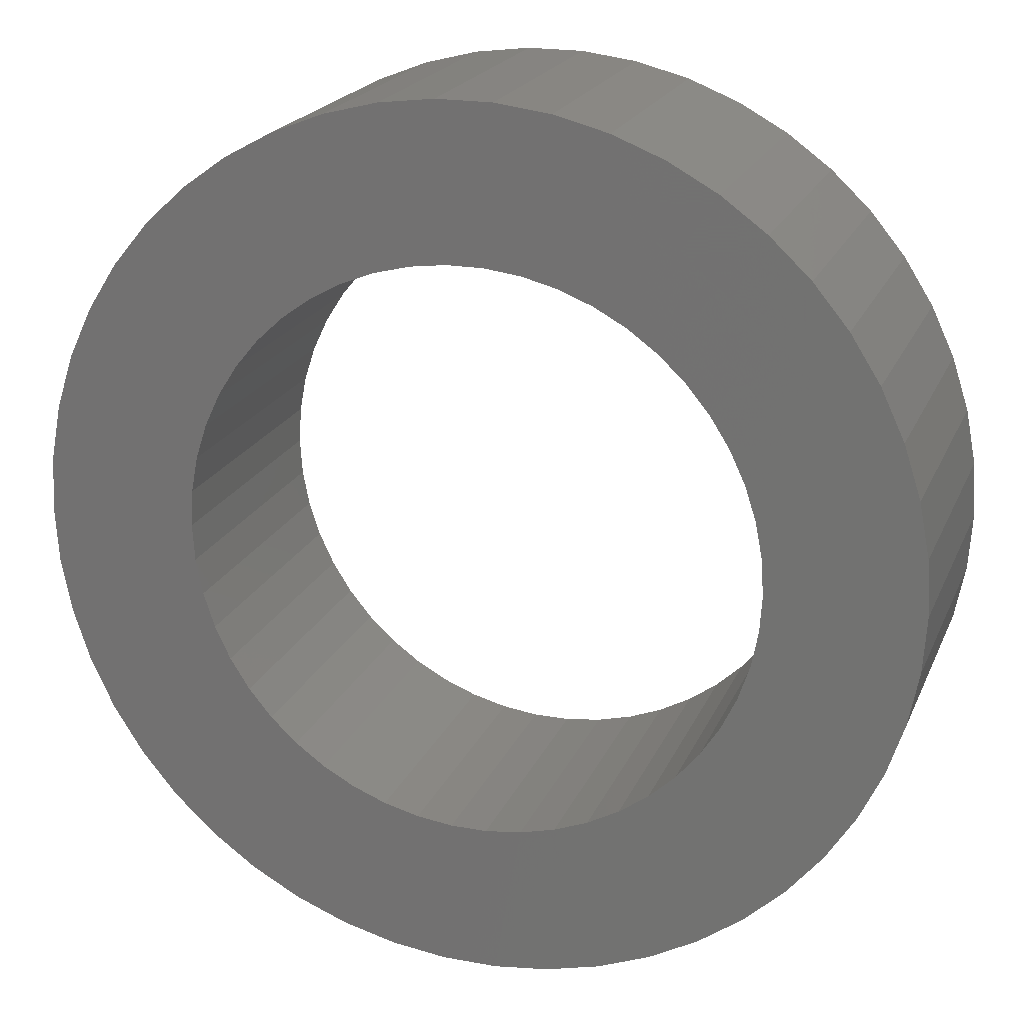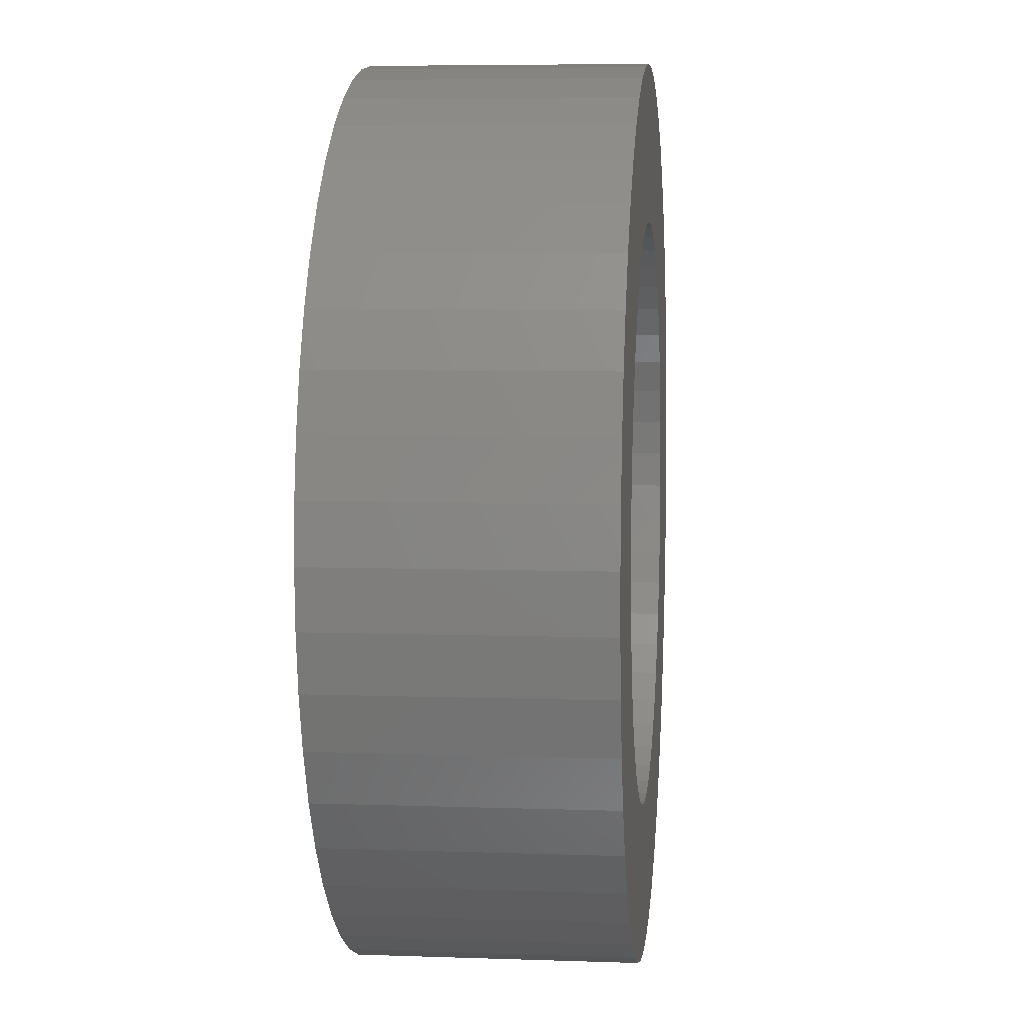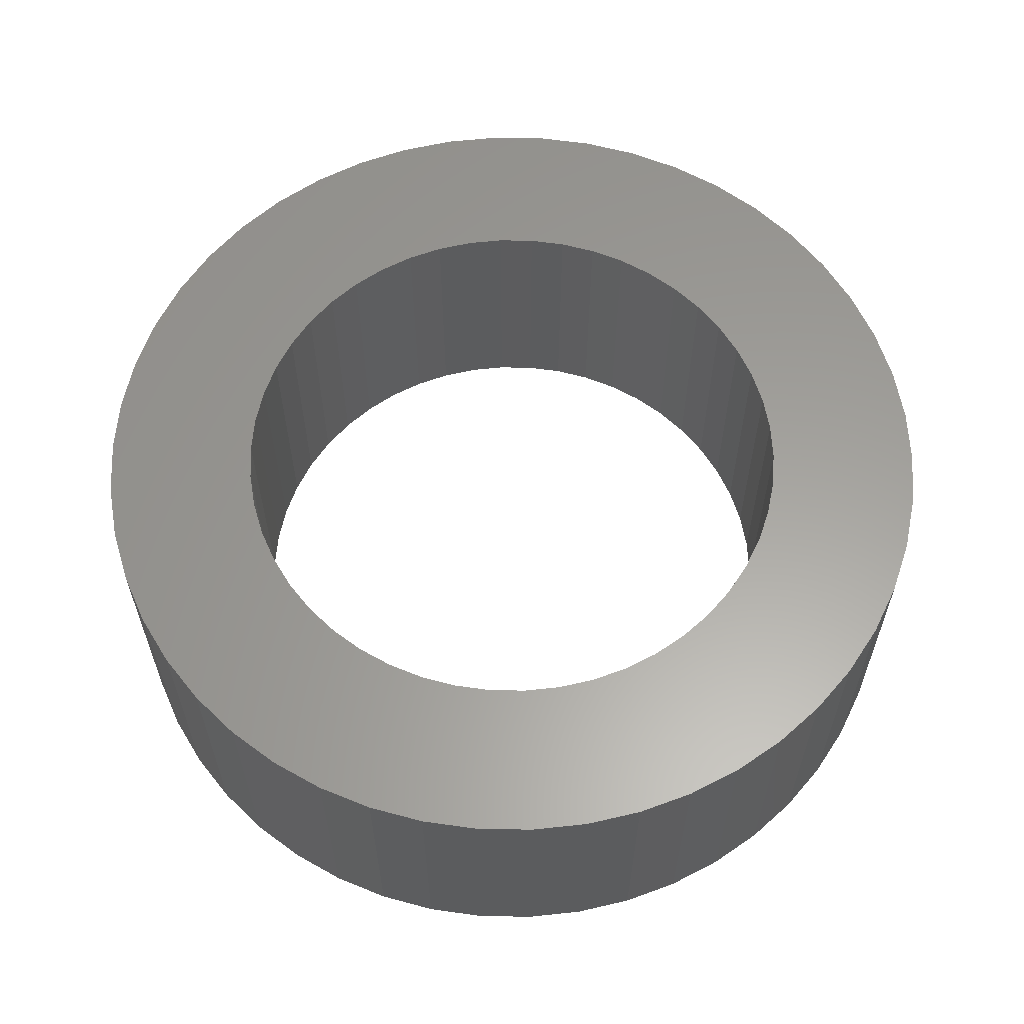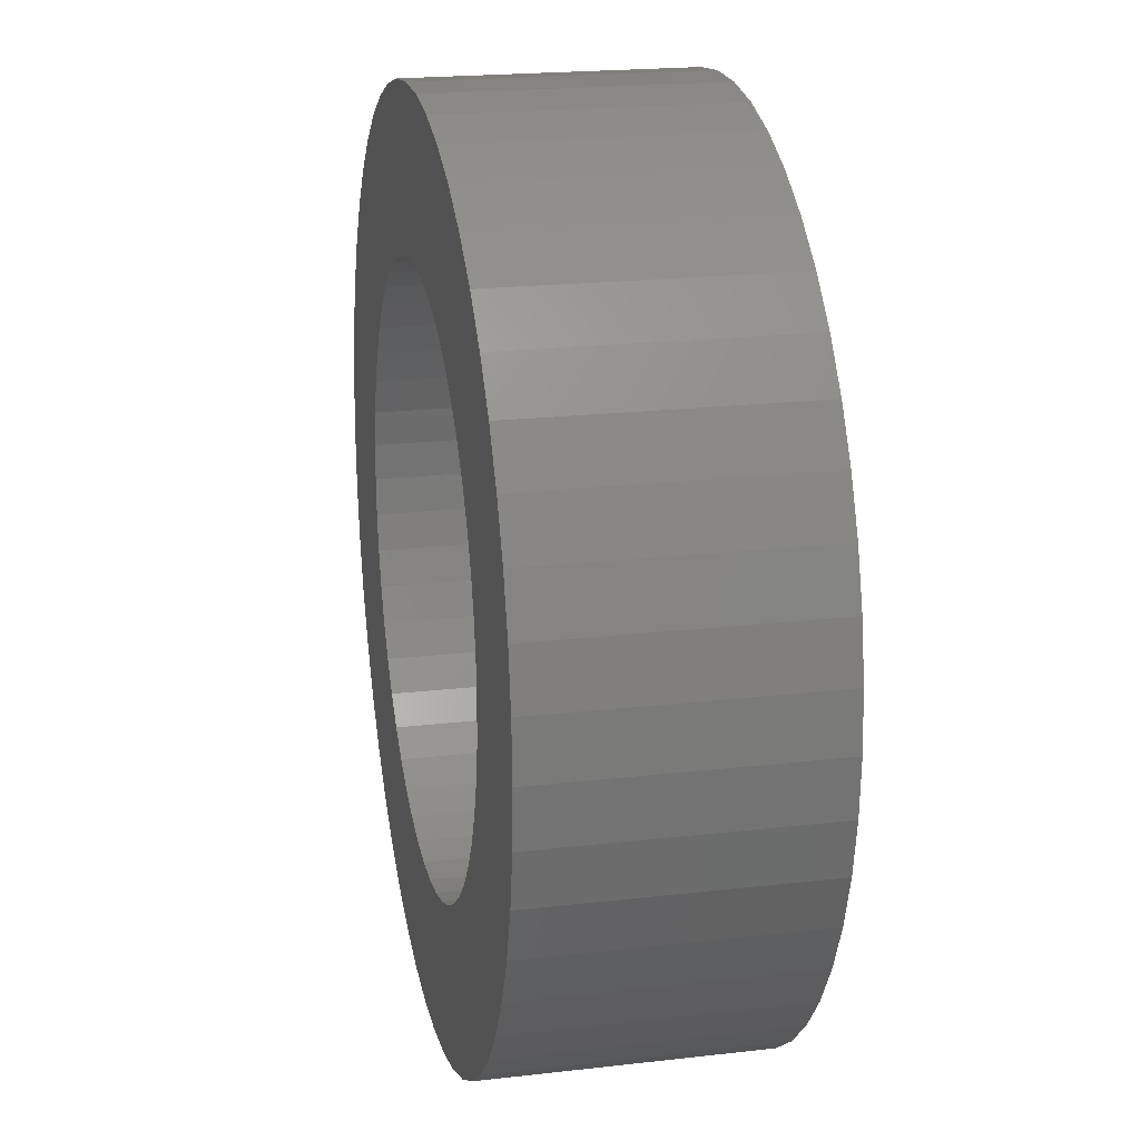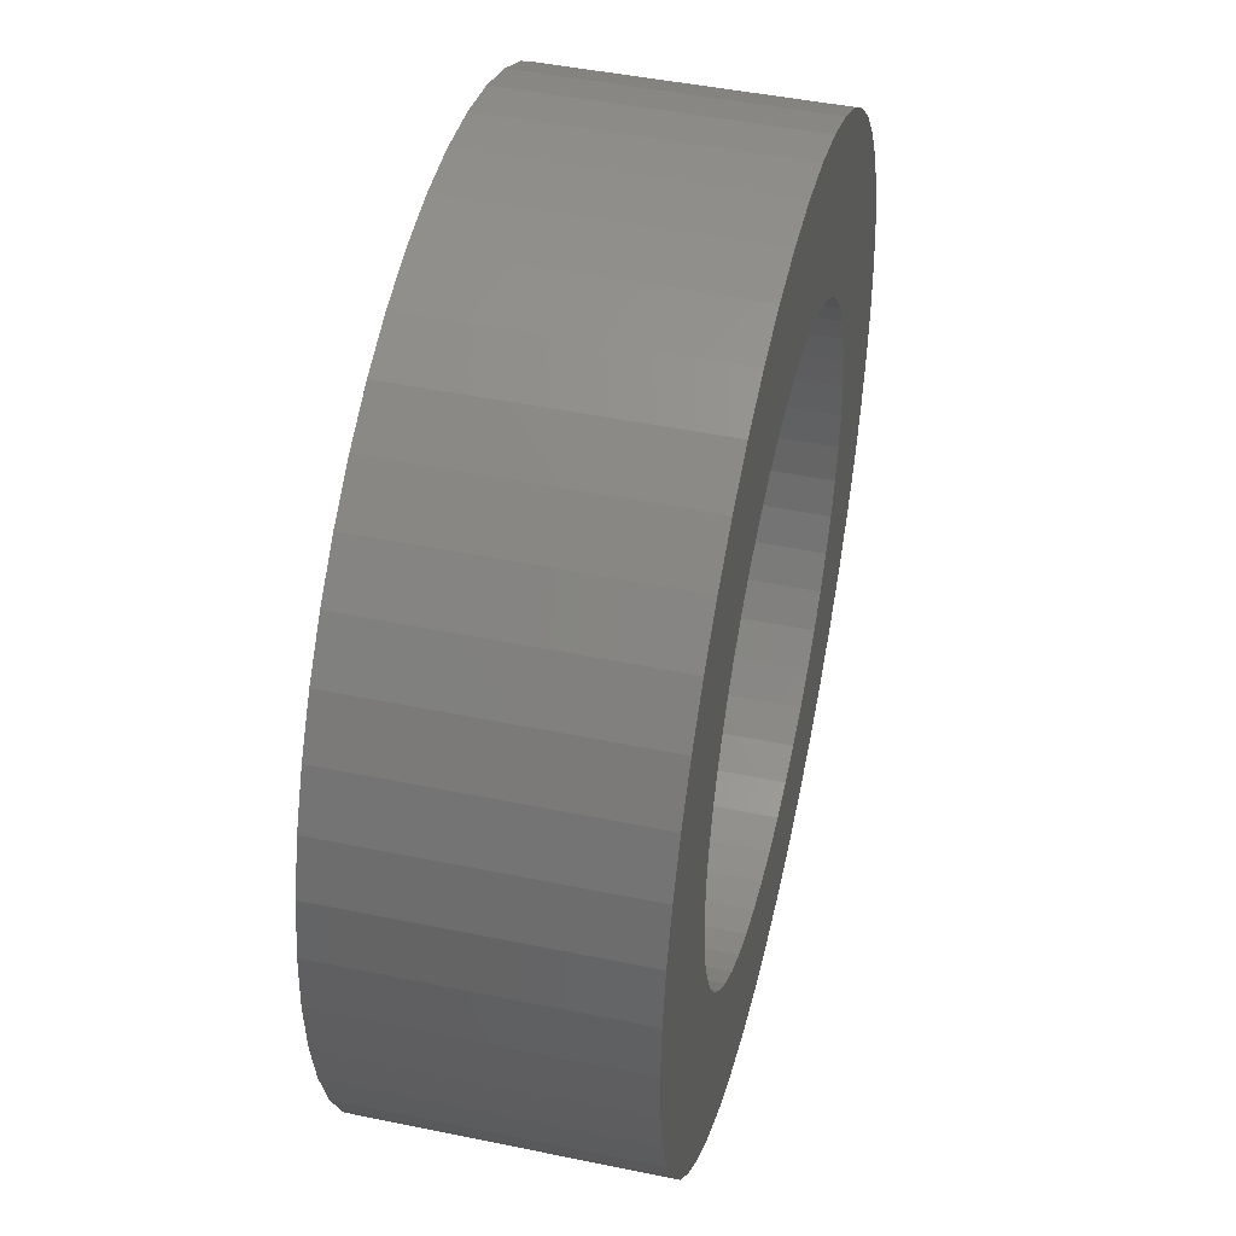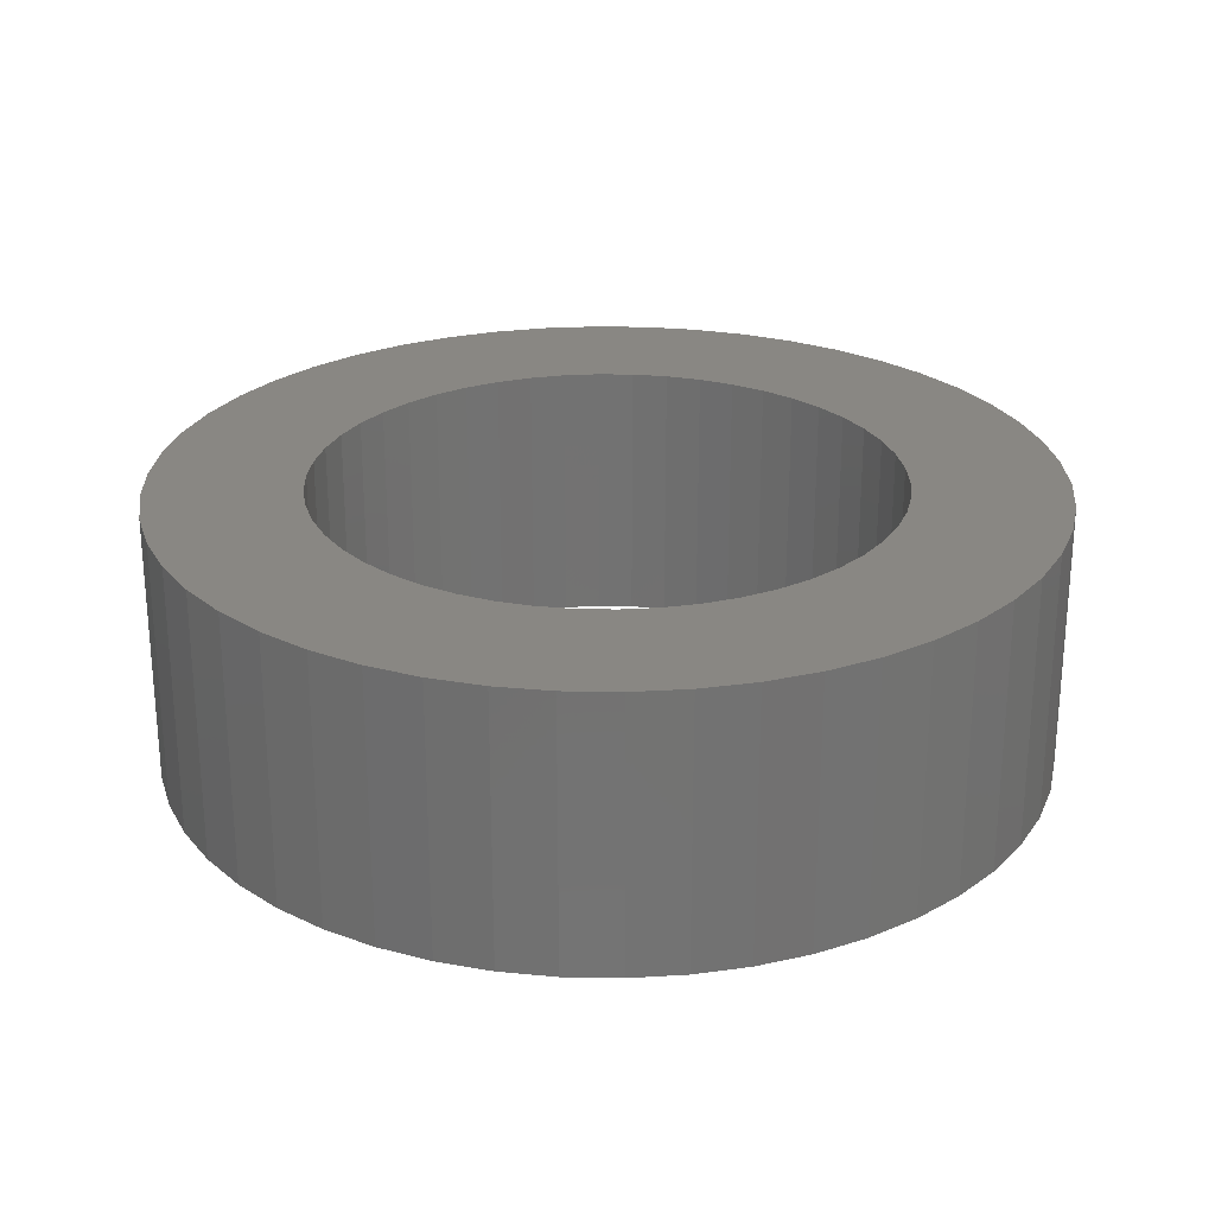
<metadata>
{"format":"stl","ext":"stl","renderer":"f3d","projection":"perspective","resolution":1024,"background":"white","views":[{"elev":20.7,"azim":-161.5,"up":"+Y"},{"elev":6.2,"azim":-84.0,"up":"+Y"},{"elev":60.8,"azim":-49.4,"up":"+Z"},{"elev":20.6,"azim":-101.8,"up":"+Y"},{"elev":46.2,"azim":103.3,"up":"+Y"},{"elev":25.5,"azim":-135.1,"up":"+Z"}]}
</metadata>
<code>
# stl→obj: 200 verts, 400 faces
v 6.5 0 2
v 6.449 0.8147 -2
v 6.449 0.8147 2
v 6.5 0 -2
v -6.5 0 -2
v -6.449 0.8147 2
v -6.449 0.8147 -2
v -6.5 0 2
v 0.4081 6.487 -2
v -0.4081 6.487 2
v 0.4081 6.487 2
v -0.4081 6.487 -2
v -0.4081 -6.487 -2
v 0.4081 -6.487 2
v -0.4081 -6.487 2
v 0.4081 -6.487 -2
v 4.738 4.45 -2
v 4.143 5.008 2
v 4.738 4.45 2
v 4.143 5.008 -2
v -4.143 5.008 -2
v -4.738 4.45 2
v -4.143 5.008 2
v -4.738 4.45 -2
v -2.009 6.182 -2
v -2.768 5.881 2
v -2.009 6.182 2
v -2.768 5.881 -2
v 5.696 -3.131 2
v 6.044 -2.393 -2
v 6.044 -2.393 2
v 5.696 -3.131 -2
v 6.044 2.393 2
v 5.696 3.131 -2
v 5.696 3.131 2
v 6.044 2.393 -2
v 5.259 3.821 -2
v 5.259 3.821 2
v 2.768 5.881 -2
v 2.009 6.182 2
v 2.768 5.881 2
v 2.009 6.182 -2
v 1.218 6.385 2
v 1.218 6.385 -2
v 3.483 5.488 -2
v 3.483 5.488 2
v -6.044 2.393 -2
v -5.696 3.131 2
v -5.696 3.131 -2
v -6.044 2.393 2
v -5.259 3.821 -2
v -5.259 3.821 2
v -6.296 1.616 -2
v -6.296 1.616 2
v -1.218 6.385 2
v -1.218 6.385 -2
v 1.218 -6.385 2
v 1.218 -6.385 -2
v 2.009 -6.182 -2
v 2.768 -5.881 2
v 2.009 -6.182 2
v 2.768 -5.881 -2
v 6.296 1.616 2
v 6.296 1.616 -2
v 4.25 0 2
v 4.216 0.5327 2
v 6.449 -0.8147 2
v 4.116 1.057 2
v 4.216 -0.5327 2
v 3.952 1.565 2
v 6.296 -1.616 2
v 3.724 2.047 2
v 4.116 -1.057 2
v 3.438 2.498 2
v 3.952 -1.565 2
v 3.098 2.909 2
v 2.709 3.275 2
v 2.277 3.588 2
v 1.81 3.846 2
v 1.313 4.042 2
v 0.7964 4.175 2
v 0.2669 4.242 2
v -0.2669 4.242 2
v -0.7964 4.175 2
v -1.313 4.042 2
v -1.81 3.846 2
v -2.277 3.588 2
v -3.483 5.488 2
v -2.709 3.275 2
v -3.098 2.909 2
v -3.438 2.498 2
v -3.724 2.047 2
v -3.952 1.565 2
v 3.724 -2.047 2
v 5.259 -3.821 2
v 3.438 -2.498 2
v 4.738 -4.45 2
v 3.098 -2.909 2
v 4.143 -5.008 2
v 2.709 -3.275 2
v 3.483 -5.488 2
v 2.277 -3.588 2
v 1.81 -3.846 2
v 1.313 -4.042 2
v 0.7964 -4.175 2
v 0.2669 -4.242 2
v -0.2669 -4.242 2
v -0.7964 -4.175 2
v -1.218 -6.385 2
v -1.313 -4.042 2
v -2.009 -6.182 2
v -1.81 -3.846 2
v -2.768 -5.881 2
v -2.277 -3.588 2
v -3.483 -5.488 2
v -2.709 -3.275 2
v -4.143 -5.008 2
v -3.098 -2.909 2
v -4.738 -4.45 2
v -3.438 -2.498 2
v -5.259 -3.821 2
v -3.724 -2.047 2
v -5.696 -3.131 2
v -3.952 -1.565 2
v -6.044 -2.393 2
v -4.116 -1.057 2
v -6.296 -1.616 2
v -4.216 -0.5327 2
v -6.449 -0.8147 2
v -4.25 0 2
v -4.116 1.057 2
v -4.216 0.5327 2
v -3.483 5.488 -2
v 6.449 -0.8147 -2
v 3.483 -5.488 -2
v 4.143 -5.008 -2
v 4.738 -4.45 -2
v 5.259 -3.821 -2
v -5.696 -3.131 -2
v -6.044 -2.393 -2
v 4.25 0 -2
v 4.216 -0.5327 -2
v 6.296 -1.616 -2
v 4.116 -1.057 -2
v 4.216 0.5327 -2
v 3.952 -1.565 -2
v 3.724 -2.047 -2
v 4.116 1.057 -2
v 3.438 -2.498 -2
v 3.952 1.565 -2
v 3.098 -2.909 -2
v 2.709 -3.275 -2
v 2.277 -3.588 -2
v 1.81 -3.846 -2
v 1.313 -4.042 -2
v 0.7964 -4.175 -2
v 0.2669 -4.242 -2
v -0.2669 -4.242 -2
v -0.7964 -4.175 -2
v -1.218 -6.385 -2
v -1.313 -4.042 -2
v -2.009 -6.182 -2
v -1.81 -3.846 -2
v -2.768 -5.881 -2
v -2.277 -3.588 -2
v -3.483 -5.488 -2
v -2.709 -3.275 -2
v -4.143 -5.008 -2
v -3.098 -2.909 -2
v -4.738 -4.45 -2
v -3.438 -2.498 -2
v -5.259 -3.821 -2
v -3.724 -2.047 -2
v -3.952 -1.565 -2
v 3.724 2.047 -2
v 3.438 2.498 -2
v 3.098 2.909 -2
v 2.709 3.275 -2
v 2.277 3.588 -2
v 1.81 3.846 -2
v 1.313 4.042 -2
v 0.7964 4.175 -2
v 0.2669 4.242 -2
v -0.2669 4.242 -2
v -0.7964 4.175 -2
v -1.313 4.042 -2
v -1.81 3.846 -2
v -2.277 3.588 -2
v -2.709 3.275 -2
v -3.098 2.909 -2
v -3.438 2.498 -2
v -3.724 2.047 -2
v -3.952 1.565 -2
v -4.116 1.057 -2
v -4.216 0.5327 -2
v -4.25 0 -2
v -4.116 -1.057 -2
v -6.296 -1.616 -2
v -4.216 -0.5327 -2
v -6.449 -0.8147 -2
f 1 2 3
f 2 1 4
f 5 6 7
f 6 5 8
f 9 10 11
f 10 9 12
f 13 14 15
f 14 13 16
f 17 18 19
f 18 17 20
f 21 22 23
f 22 21 24
f 25 26 27
f 26 25 28
f 29 30 31
f 30 29 32
f 33 34 35
f 34 33 36
f 35 37 38
f 37 35 34
f 39 40 41
f 40 39 42
f 42 43 40
f 43 42 44
f 45 41 46
f 41 45 39
f 47 48 49
f 48 47 50
f 51 22 24
f 22 51 52
f 53 50 47
f 50 53 54
f 12 55 10
f 55 12 56
f 16 57 14
f 57 16 58
f 59 60 61
f 60 59 62
f 63 36 33
f 36 63 64
f 3 64 63
f 64 3 2
f 38 17 19
f 17 38 37
f 44 11 43
f 11 44 9
f 20 46 18
f 46 20 45
f 49 52 51
f 52 49 48
f 7 54 53
f 54 7 6
f 65 1 3
f 66 3 63
f 1 65 67
f 68 63 33
f 69 67 65
f 70 33 35
f 67 69 71
f 72 35 38
f 73 71 69
f 74 38 19
f 71 73 31
f 75 31 73
f 3 66 65
f 76 19 18
f 63 68 66
f 33 70 68
f 35 72 70
f 77 18 46
f 38 74 72
f 19 76 74
f 78 46 41
f 18 77 76
f 46 78 77
f 79 41 40
f 41 79 78
f 40 80 79
f 43 80 40
f 43 81 80
f 11 81 43
f 11 82 81
f 11 83 82
f 10 83 11
f 10 84 83
f 55 84 10
f 55 85 84
f 27 85 55
f 85 27 86
f 26 86 27
f 86 26 87
f 88 87 26
f 87 88 89
f 23 89 88
f 89 23 90
f 22 90 23
f 90 22 91
f 52 91 22
f 91 52 92
f 48 92 52
f 92 48 93
f 50 93 48
f 31 75 29
f 94 29 75
f 29 94 95
f 96 95 94
f 95 96 97
f 98 97 96
f 97 98 99
f 100 99 98
f 99 100 101
f 102 101 100
f 101 102 60
f 103 60 102
f 60 103 61
f 104 61 103
f 104 57 61
f 105 57 104
f 105 14 57
f 106 14 105
f 107 14 106
f 107 15 14
f 108 15 107
f 108 109 15
f 110 109 108
f 111 110 112
f 110 111 109
f 113 112 114
f 115 114 116
f 112 113 111
f 117 116 118
f 119 118 120
f 114 115 113
f 121 120 122
f 123 122 124
f 125 124 126
f 116 117 115
f 127 126 128
f 129 128 130
f 93 50 131
f 118 119 117
f 54 131 50
f 120 121 119
f 131 54 132
f 122 123 121
f 6 132 54
f 124 125 123
f 132 6 130
f 126 127 125
f 8 130 6
f 128 129 127
f 130 8 129
f 28 88 26
f 88 28 133
f 133 23 88
f 23 133 21
f 56 27 55
f 27 56 25
f 67 4 1
f 4 67 134
f 62 101 60
f 101 62 135
f 136 97 99
f 97 136 137
f 95 32 29
f 32 95 138
f 139 125 140
f 125 139 123
f 141 4 134
f 142 134 143
f 4 141 2
f 144 143 30
f 145 2 141
f 146 30 32
f 2 145 64
f 147 32 138
f 148 64 145
f 149 138 137
f 64 148 36
f 150 36 148
f 134 142 141
f 151 137 136
f 143 144 142
f 30 146 144
f 32 147 146
f 152 136 135
f 138 149 147
f 137 151 149
f 153 135 62
f 136 152 151
f 135 153 152
f 154 62 59
f 62 154 153
f 59 155 154
f 58 155 59
f 58 156 155
f 16 156 58
f 16 157 156
f 16 158 157
f 13 158 16
f 13 159 158
f 160 159 13
f 160 161 159
f 162 161 160
f 161 162 163
f 164 163 162
f 163 164 165
f 166 165 164
f 165 166 167
f 168 167 166
f 167 168 169
f 170 169 168
f 169 170 171
f 172 171 170
f 171 172 173
f 139 173 172
f 173 139 174
f 140 174 139
f 36 150 34
f 175 34 150
f 34 175 37
f 176 37 175
f 37 176 17
f 177 17 176
f 17 177 20
f 178 20 177
f 20 178 45
f 179 45 178
f 45 179 39
f 180 39 179
f 39 180 42
f 181 42 180
f 181 44 42
f 182 44 181
f 182 9 44
f 183 9 182
f 184 9 183
f 184 12 9
f 185 12 184
f 185 56 12
f 186 56 185
f 25 186 187
f 186 25 56
f 28 187 188
f 133 188 189
f 187 28 25
f 21 189 190
f 24 190 191
f 188 133 28
f 51 191 192
f 49 192 193
f 47 193 194
f 189 21 133
f 53 194 195
f 7 195 196
f 174 140 197
f 190 24 21
f 198 197 140
f 191 51 24
f 197 198 199
f 192 49 51
f 200 199 198
f 193 47 49
f 199 200 196
f 194 53 47
f 5 196 200
f 195 7 53
f 196 5 7
f 31 143 71
f 143 31 30
f 97 138 95
f 138 97 137
f 140 127 198
f 127 140 125
f 58 61 57
f 61 58 59
f 71 134 67
f 134 71 143
f 135 99 101
f 99 135 136
f 160 15 109
f 15 160 13
f 164 111 113
f 111 164 162
f 162 109 111
f 109 162 160
f 170 121 172
f 121 170 119
f 170 117 119
f 117 170 168
f 198 129 200
f 129 198 127
f 200 8 5
f 8 200 129
f 172 123 139
f 123 172 121
f 166 113 115
f 113 166 164
f 168 115 117
f 115 168 166
f 131 193 93
f 193 131 194
f 175 74 176
f 74 175 72
f 182 80 81
f 80 182 181
f 181 79 80
f 79 181 180
f 187 85 86
f 85 187 186
f 93 192 92
f 192 93 193
f 144 69 142
f 69 144 73
f 183 81 82
f 81 183 182
f 179 77 78
f 77 179 178
f 132 194 131
f 194 132 195
f 91 190 90
f 190 91 191
f 188 86 87
f 86 188 187
f 185 83 84
f 83 185 184
f 141 66 145
f 66 141 65
f 146 73 144
f 73 146 75
f 152 102 100
f 102 152 153
f 178 76 77
f 76 178 177
f 176 76 177
f 76 176 74
f 184 82 83
f 82 184 183
f 180 78 79
f 78 180 179
f 130 195 132
f 195 130 196
f 92 191 91
f 191 92 192
f 186 84 85
f 84 186 185
f 189 87 89
f 87 189 188
f 190 89 90
f 89 190 189
f 142 65 141
f 65 142 69
f 149 94 147
f 94 149 96
f 156 106 105
f 106 156 157
f 151 100 98
f 100 151 152
f 150 72 175
f 72 150 70
f 148 70 150
f 70 148 68
f 145 68 148
f 68 145 66
f 147 75 146
f 75 147 94
f 159 110 108
f 110 159 161
f 158 108 107
f 108 158 159
f 128 196 130
f 196 128 199
f 126 199 128
f 199 126 197
f 120 173 122
f 173 120 171
f 122 174 124
f 174 122 173
f 155 105 104
f 105 155 156
f 153 103 102
f 103 153 154
f 165 116 114
f 116 165 167
f 161 112 110
f 112 161 163
f 157 107 106
f 107 157 158
f 118 171 120
f 171 118 169
f 167 118 116
f 118 167 169
f 151 96 149
f 96 151 98
f 163 114 112
f 114 163 165
f 124 197 126
f 197 124 174
f 154 104 103
f 104 154 155

</code>
